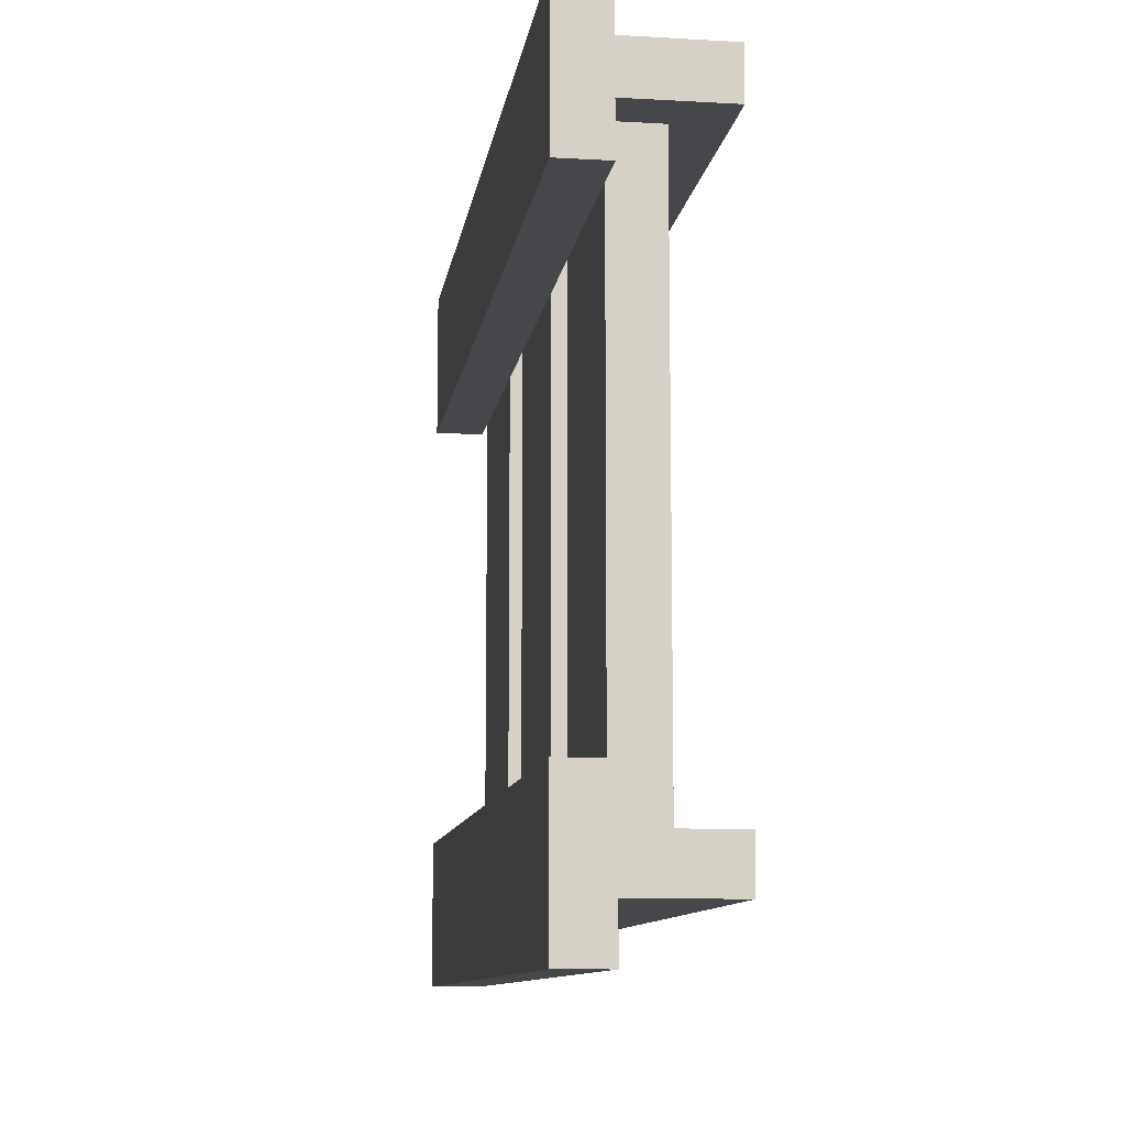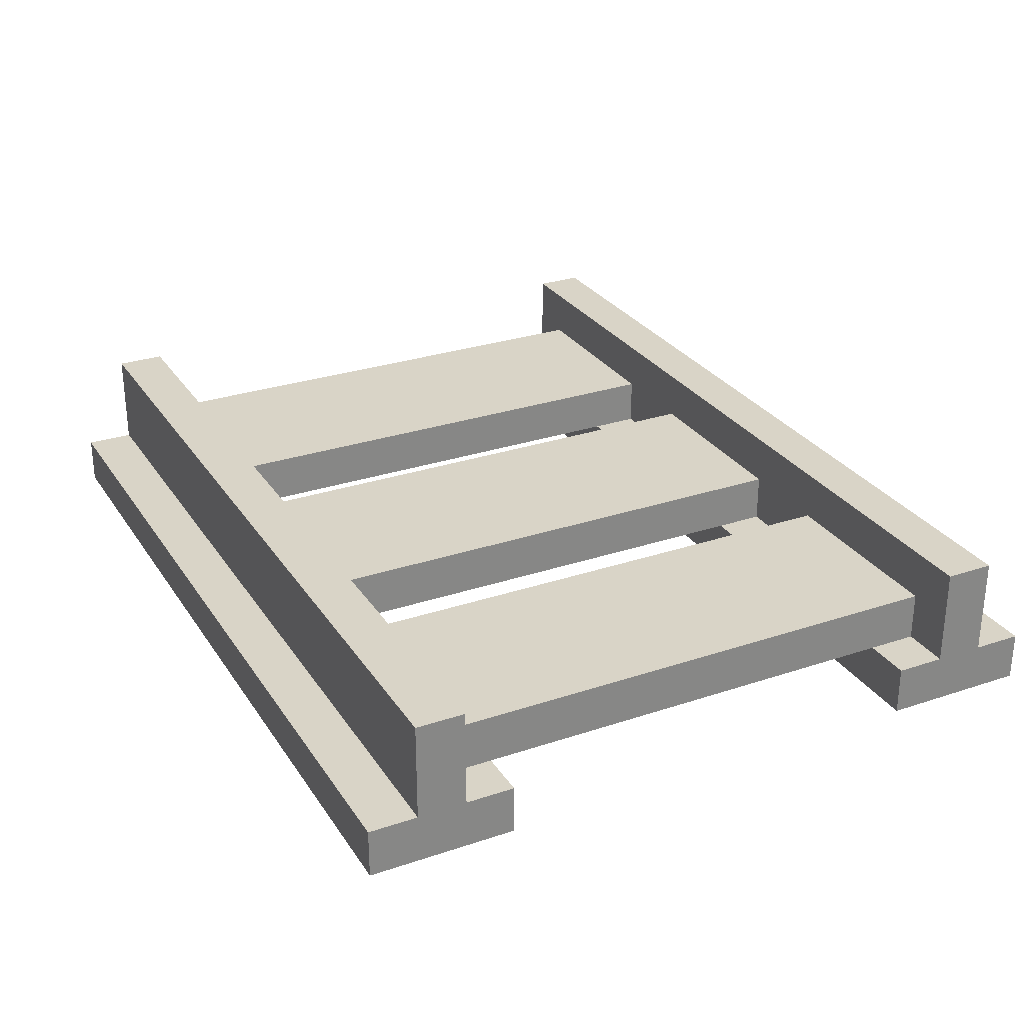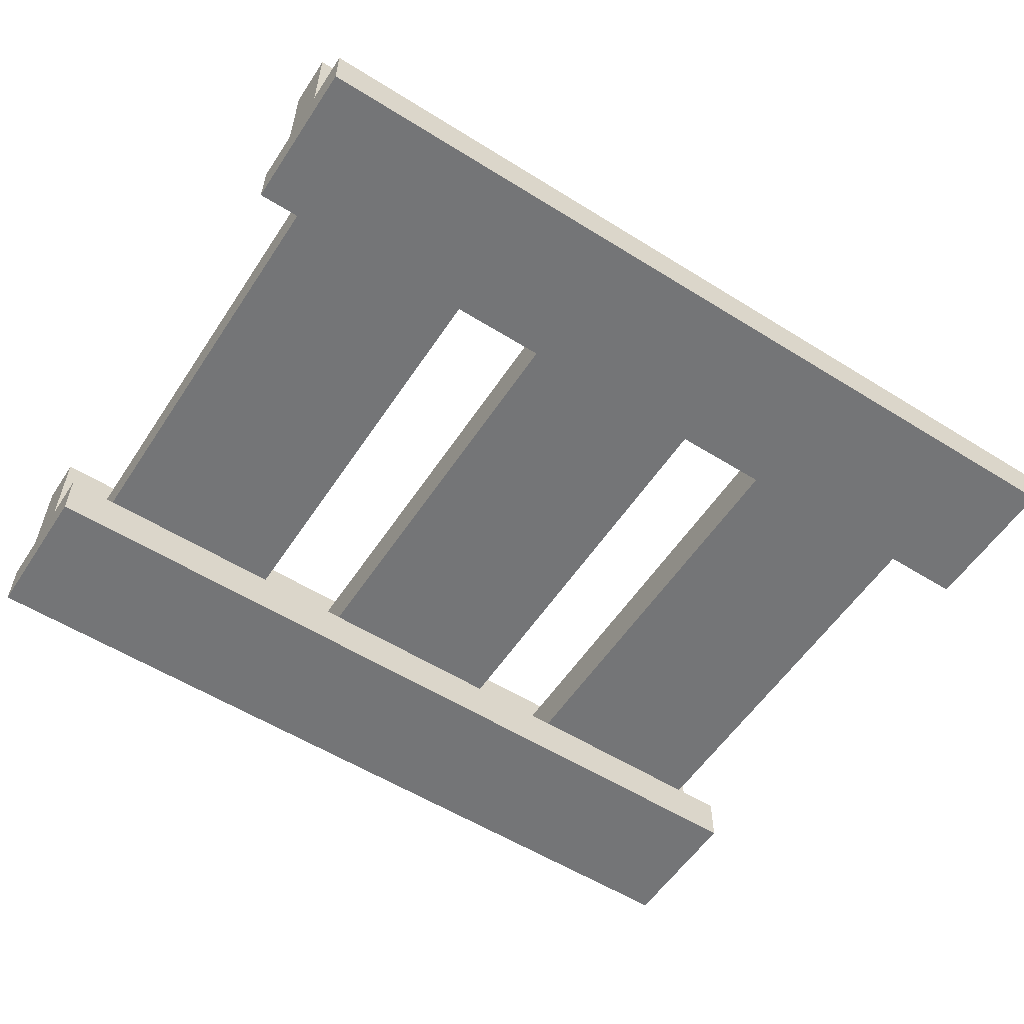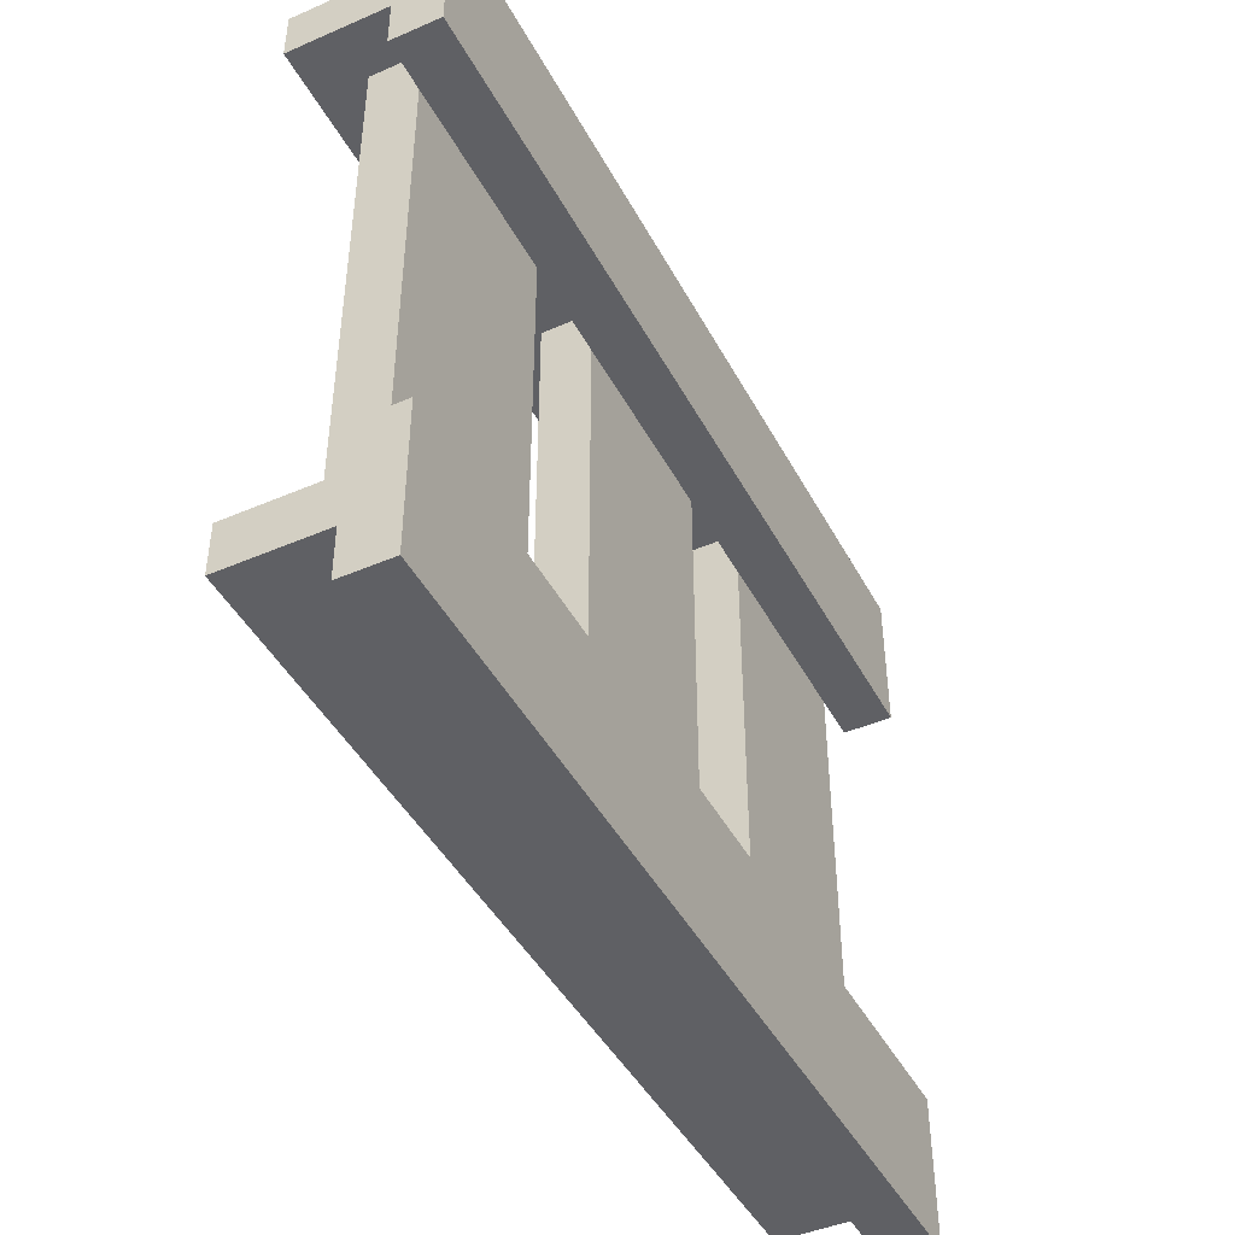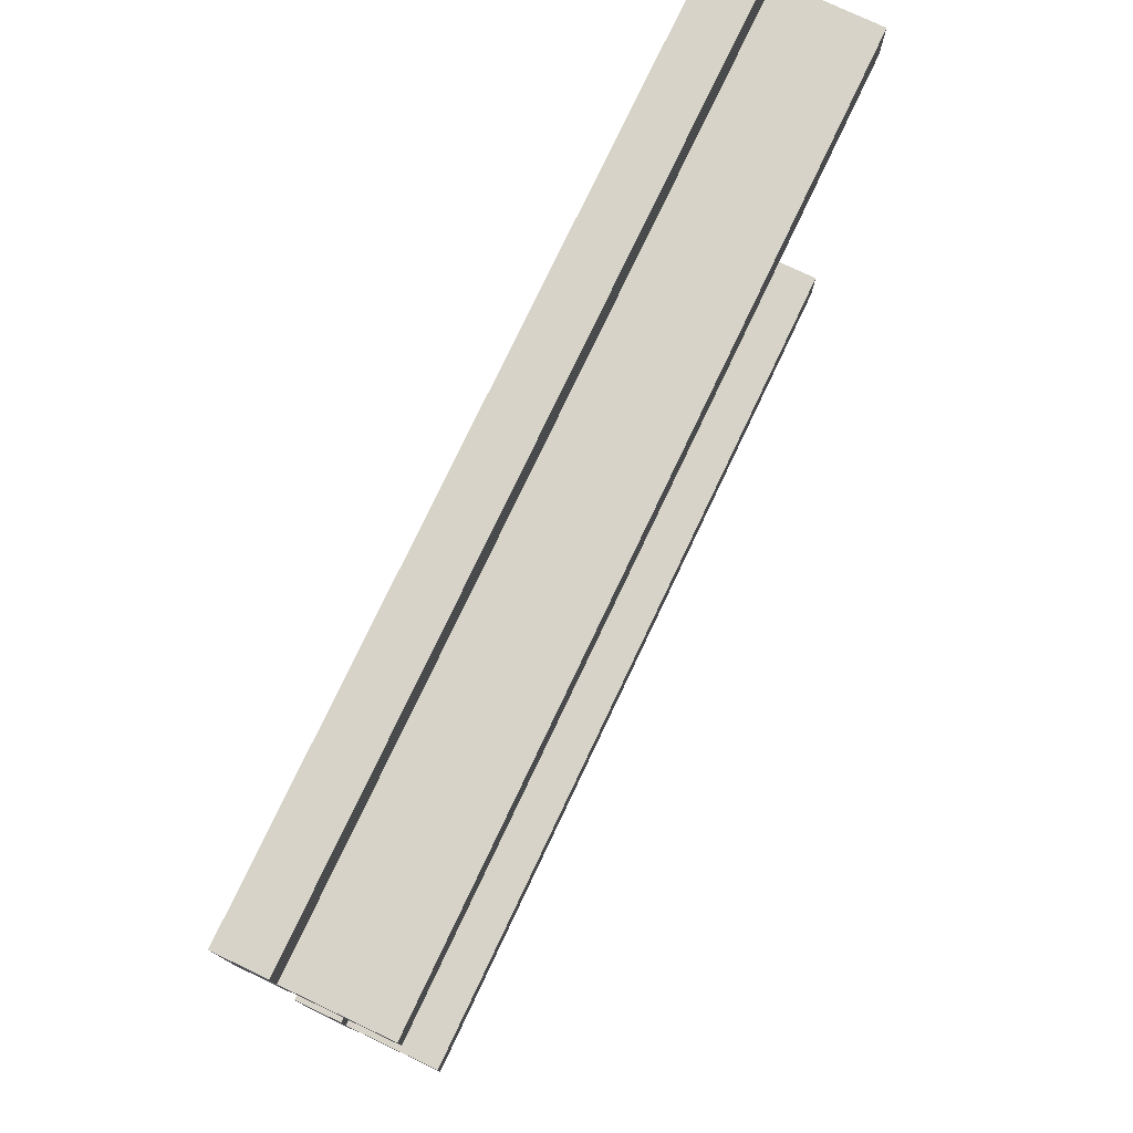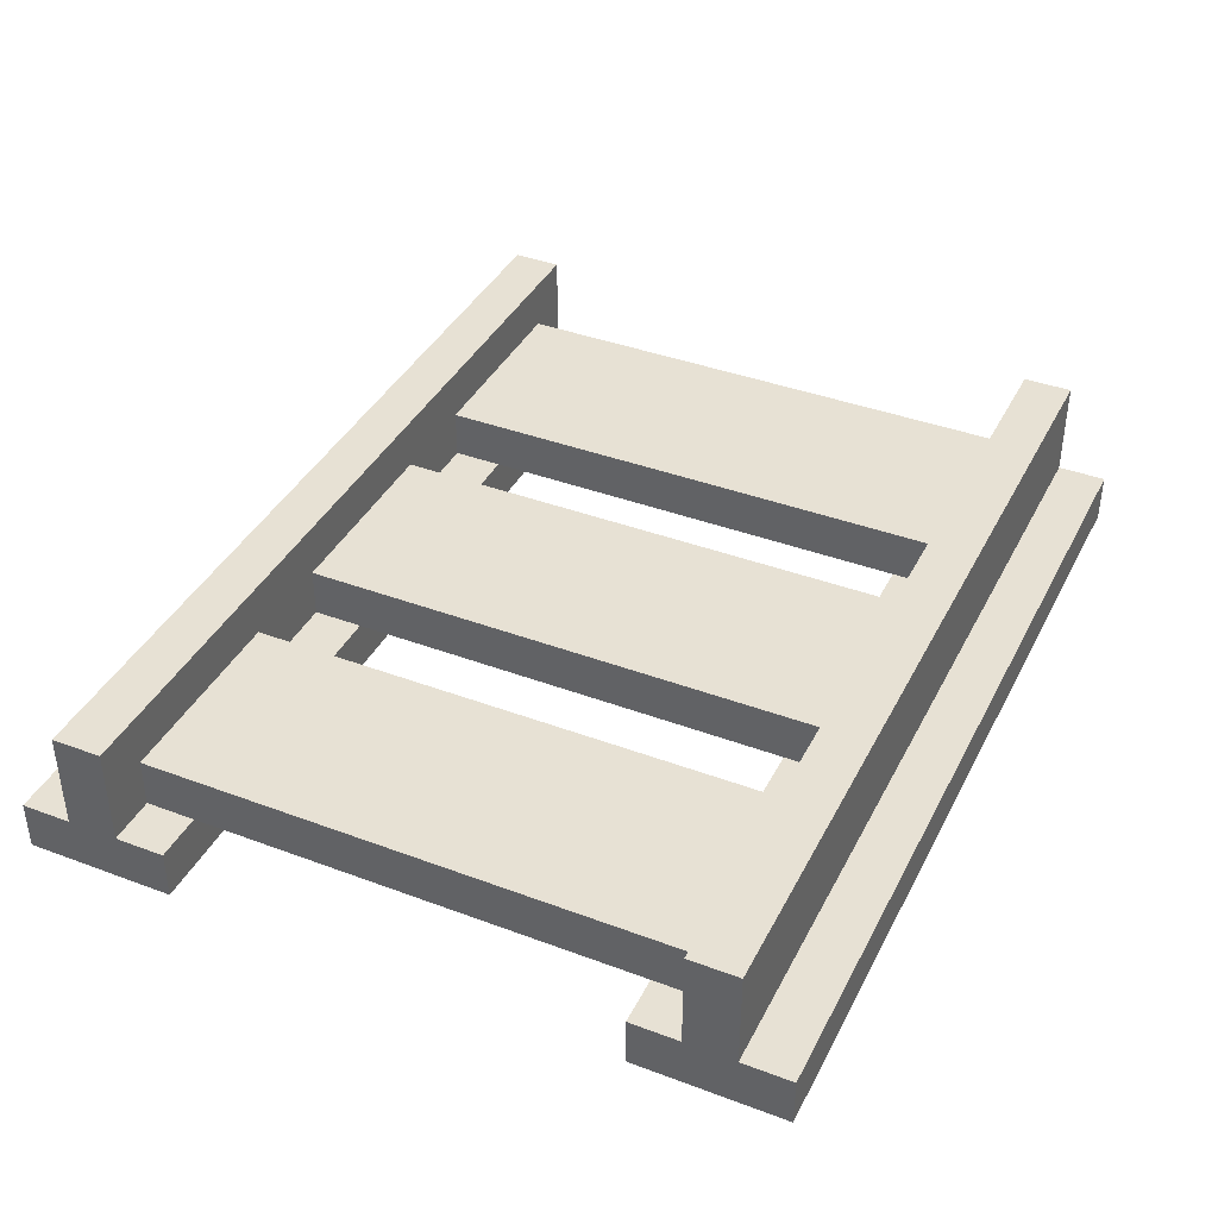
<metadata>
{"format":"obj","ext":"obj","renderer":"f3d","projection":"perspective","resolution":1024,"background":"white","views":[{"elev":-10.4,"azim":81.8,"up":"+Z"},{"elev":28.4,"azim":-116.8,"up":"+Y"},{"elev":-56.5,"azim":146.9,"up":"+Y"},{"elev":-44.6,"azim":-63.3,"up":"+Z"},{"elev":76.8,"azim":115.4,"up":"+Z"},{"elev":39.4,"azim":-65.0,"up":"+Y"}]}
</metadata>
<code>
o
v -0.9 0 0.8
v -0.9 0 0.5
v -0.9 0 -0.4
v -0.9 0 -0.7
v -0.9 0.1 0.8
v -0.9 0.1 0.7
v -0.9 0.1 0.6
v -0.9 0.1 0.5
v -0.9 0.1 -0.4
v -0.9 0.1 -0.5
v -0.9 0.1 -0.6
v -0.9 0.1 -0.7
v -0.9 0.3 0.7
v -0.9 0.3 0.6
v -0.9 0.3 -0.5
v -0.9 0.3 -0.6
v -0.8 0.1 0.6
v -0.8 0.1 0.5
v -0.8 0.1 -0.4
v -0.8 0.1 -0.5
v -0.8 0.2 0.6
v -0.8 0.2 -0.5
v -0.2 0.1 0.6
v -0.2 0.1 0.5
v -0.2 0.1 -0.4
v -0.2 0.1 -0.5
v -0.2 0.2 0.6
v -0.2 0.2 -0.5
v 0.4 0.1 0.6
v 0.4 0.1 0.5
v 0.4 0.1 -0.4
v 0.4 0.1 -0.5
v 0.4 0.2 0.6
v 0.4 0.2 -0.5
v -0.4 0.1 0.6
v -0.4 0.1 0.5
v -0.4 0.1 -0.4
v -0.4 0.1 -0.5
v -0.4 0.2 0.6
v -0.4 0.2 -0.5
v 0.2 0.1 0.6
v 0.2 0.1 0.5
v 0.2 0.1 -0.4
v 0.2 0.1 -0.5
v 0.2 0.2 0.6
v 0.2 0.2 -0.5
v 0.8 0.1 0.6
v 0.8 0.1 0.5
v 0.8 0.1 -0.4
v 0.8 0.1 -0.5
v 0.8 0.2 0.6
v 0.8 0.2 -0.5
v 0.9 0 0.8
v 0.9 0 0.5
v 0.9 0 -0.4
v 0.9 0 -0.7
v 0.9 0.1 0.8
v 0.9 0.1 0.7
v 0.9 0.1 0.6
v 0.9 0.1 0.5
v 0.9 0.1 -0.4
v 0.9 0.1 -0.5
v 0.9 0.1 -0.6
v 0.9 0.1 -0.7
v 0.9 0.3 0.7
v 0.9 0.3 0.6
v 0.9 0.3 -0.5
v 0.9 0.3 -0.6
v -0.9 0 0.8
v -0.9 0.1 0.8
v 0.9 0 0.8
v 0.9 0.1 0.8
v -0.9 0.1 0.7
v -0.9 0.3 0.7
v 0.9 0.1 0.7
v 0.9 0.3 0.7
v -0.9 0 -0.4
v -0.9 0.1 -0.4
v -0.8 0.1 -0.4
v -0.4 0.1 -0.4
v -0.2 0.1 -0.4
v 0.2 0.1 -0.4
v 0.4 0.1 -0.4
v 0.8 0.1 -0.4
v 0.9 0 -0.4
v 0.9 0.1 -0.4
v -0.9 0.1 -0.5
v -0.9 0.3 -0.5
v -0.8 0.1 -0.5
v -0.8 0.2 -0.5
v -0.4 0.1 -0.5
v -0.4 0.2 -0.5
v -0.2 0.1 -0.5
v -0.2 0.2 -0.5
v 0.2 0.1 -0.5
v 0.2 0.2 -0.5
v 0.4 0.1 -0.5
v 0.4 0.2 -0.5
v 0.8 0.1 -0.5
v 0.8 0.2 -0.5
v 0.9 0.1 -0.5
v 0.9 0.3 -0.5
v -0.9 0.1 0.6
v -0.9 0.3 0.6
v -0.8 0.1 0.6
v -0.8 0.2 0.6
v -0.4 0.1 0.6
v -0.4 0.2 0.6
v -0.2 0.1 0.6
v -0.2 0.2 0.6
v 0.2 0.1 0.6
v 0.2 0.2 0.6
v 0.4 0.1 0.6
v 0.4 0.2 0.6
v 0.8 0.1 0.6
v 0.8 0.2 0.6
v 0.9 0.1 0.6
v 0.9 0.3 0.6
v -0.9 0 0.5
v -0.9 0.1 0.5
v -0.8 0.1 0.5
v -0.4 0.1 0.5
v -0.2 0.1 0.5
v 0.2 0.1 0.5
v 0.4 0.1 0.5
v 0.8 0.1 0.5
v 0.9 0 0.5
v 0.9 0.1 0.5
v -0.9 0.1 -0.6
v -0.9 0.3 -0.6
v 0.9 0.1 -0.6
v 0.9 0.3 -0.6
v -0.9 0 -0.7
v -0.9 0.1 -0.7
v 0.9 0 -0.7
v 0.9 0.1 -0.7
v -0.9 0 0.8
v 0.9 0 0.8
v -0.9 0 0.5
v 0.9 0 0.5
v -0.9 0 -0.4
v 0.9 0 -0.4
v -0.9 0 -0.7
v 0.9 0 -0.7
v -0.8 0.1 0.5
v -0.4 0.1 0.5
v -0.2 0.1 0.5
v 0.2 0.1 0.5
v 0.4 0.1 0.5
v 0.8 0.1 0.5
v -0.8 0.1 -0.4
v -0.4 0.1 -0.4
v -0.2 0.1 -0.4
v 0.2 0.1 -0.4
v 0.4 0.1 -0.4
v 0.8 0.1 -0.4
v -0.9 0.1 0.8
v 0.9 0.1 0.8
v -0.9 0.1 0.7
v 0.9 0.1 0.7
v -0.9 0.1 0.6
v -0.8 0.1 0.6
v -0.4 0.1 0.6
v -0.2 0.1 0.6
v 0.2 0.1 0.6
v 0.4 0.1 0.6
v 0.8 0.1 0.6
v 0.9 0.1 0.6
v -0.9 0.1 0.5
v -0.8 0.1 0.5
v -0.4 0.1 0.5
v -0.2 0.1 0.5
v 0.2 0.1 0.5
v 0.4 0.1 0.5
v 0.8 0.1 0.5
v 0.9 0.1 0.5
v -0.9 0.1 -0.4
v -0.8 0.1 -0.4
v -0.4 0.1 -0.4
v -0.2 0.1 -0.4
v 0.2 0.1 -0.4
v 0.4 0.1 -0.4
v 0.8 0.1 -0.4
v 0.9 0.1 -0.4
v -0.9 0.1 -0.5
v -0.8 0.1 -0.5
v -0.4 0.1 -0.5
v -0.2 0.1 -0.5
v 0.2 0.1 -0.5
v 0.4 0.1 -0.5
v 0.8 0.1 -0.5
v 0.9 0.1 -0.5
v -0.9 0.1 -0.6
v 0.9 0.1 -0.6
v -0.9 0.1 -0.7
v 0.9 0.1 -0.7
v -0.8 0.2 0.6
v -0.4 0.2 0.6
v -0.2 0.2 0.6
v 0.2 0.2 0.6
v 0.4 0.2 0.6
v 0.8 0.2 0.6
v -0.8 0.2 -0.5
v -0.4 0.2 -0.5
v -0.2 0.2 -0.5
v 0.2 0.2 -0.5
v 0.4 0.2 -0.5
v 0.8 0.2 -0.5
v -0.9 0.3 0.7
v 0.9 0.3 0.7
v -0.9 0.3 0.6
v 0.9 0.3 0.6
v -0.9 0.3 -0.5
v 0.9 0.3 -0.5
v -0.9 0.3 -0.6
v 0.9 0.3 -0.6
f 5 2 1
f 6 2 5
f 7 2 6
f 8 2 7
f 9 4 3
f 10 4 9
f 11 4 10
f 12 4 11
f 13 7 6
f 14 7 13
f 15 11 10
f 16 11 15
f 21 18 17
f 21 20 19
f 21 19 18
f 22 20 21
f 27 24 23
f 27 26 25
f 27 25 24
f 28 26 27
f 33 30 29
f 33 32 31
f 33 31 30
f 34 32 33
f 35 36 39
f 37 38 39
f 36 37 39
f 39 38 40
f 41 42 45
f 43 44 45
f 42 43 45
f 45 44 46
f 47 48 51
f 49 50 51
f 48 49 51
f 51 50 52
f 53 54 57
f 57 54 58
f 58 54 59
f 59 54 60
f 55 56 61
f 61 56 62
f 62 56 63
f 63 56 64
f 58 59 65
f 65 59 66
f 62 63 67
f 67 63 68
f 71 70 69
f 72 70 71
f 75 74 73
f 76 74 75
f 79 78 77
f 80 79 77
f 81 80 77
f 82 81 77
f 83 82 77
f 84 83 77
f 85 84 77
f 86 84 85
f 89 88 87
f 90 88 89
f 92 88 90
f 93 92 91
f 94 88 92
f 94 92 93
f 96 88 94
f 97 96 95
f 98 88 96
f 98 96 97
f 100 88 98
f 101 100 99
f 102 88 100
f 102 100 101
f 103 104 105
f 105 104 106
f 106 104 108
f 107 108 109
f 108 104 110
f 109 108 110
f 110 104 112
f 111 112 113
f 112 104 114
f 113 112 114
f 114 104 116
f 115 116 117
f 116 104 118
f 117 116 118
f 119 120 121
f 119 121 122
f 119 122 123
f 119 123 124
f 119 124 125
f 119 125 126
f 119 126 127
f 127 126 128
f 129 130 131
f 131 130 132
f 133 134 135
f 135 134 136
f 139 138 137
f 140 138 139
f 143 142 141
f 144 142 143
f 151 146 145
f 152 146 151
f 153 148 147
f 154 148 153
f 155 150 149
f 156 150 155
f 157 158 159
f 159 158 160
f 161 162 169
f 169 162 170
f 163 164 171
f 171 164 172
f 165 166 173
f 173 166 174
f 167 168 175
f 175 168 176
f 177 178 185
f 185 178 186
f 179 180 187
f 187 180 188
f 181 182 189
f 189 182 190
f 183 184 191
f 191 184 192
f 193 194 195
f 195 194 196
f 197 198 203
f 203 198 204
f 199 200 205
f 205 200 206
f 201 202 207
f 207 202 208
f 209 210 211
f 211 210 212
f 213 214 215
f 215 214 216

</code>
